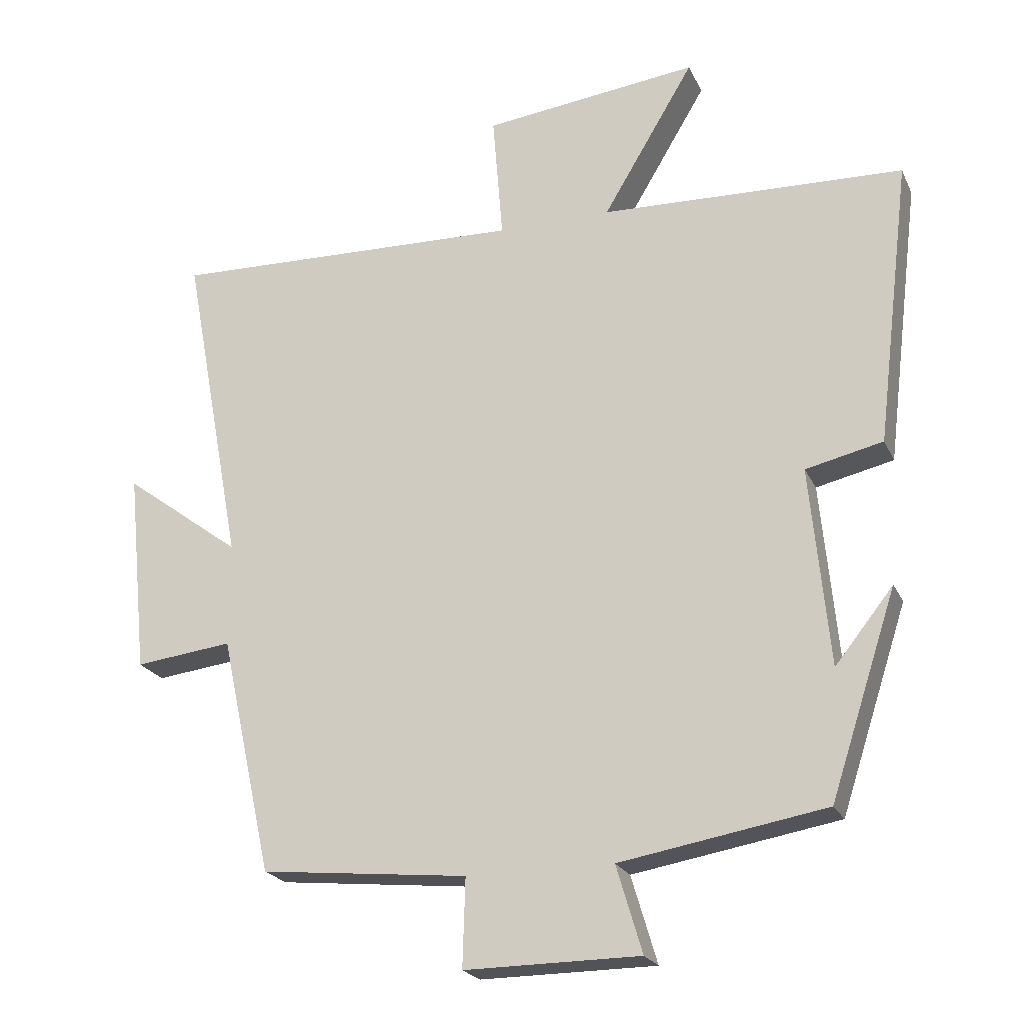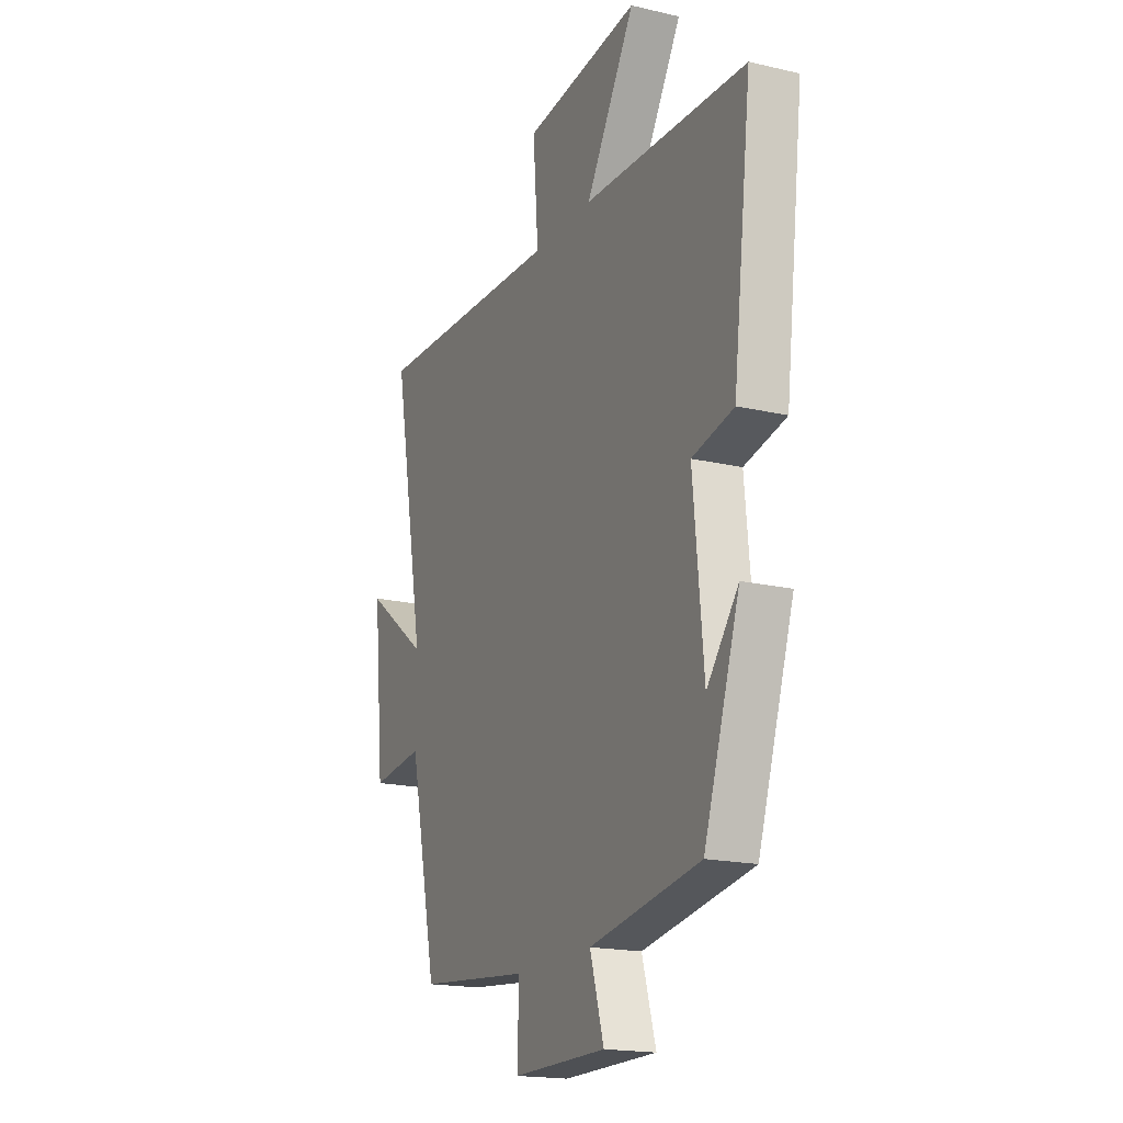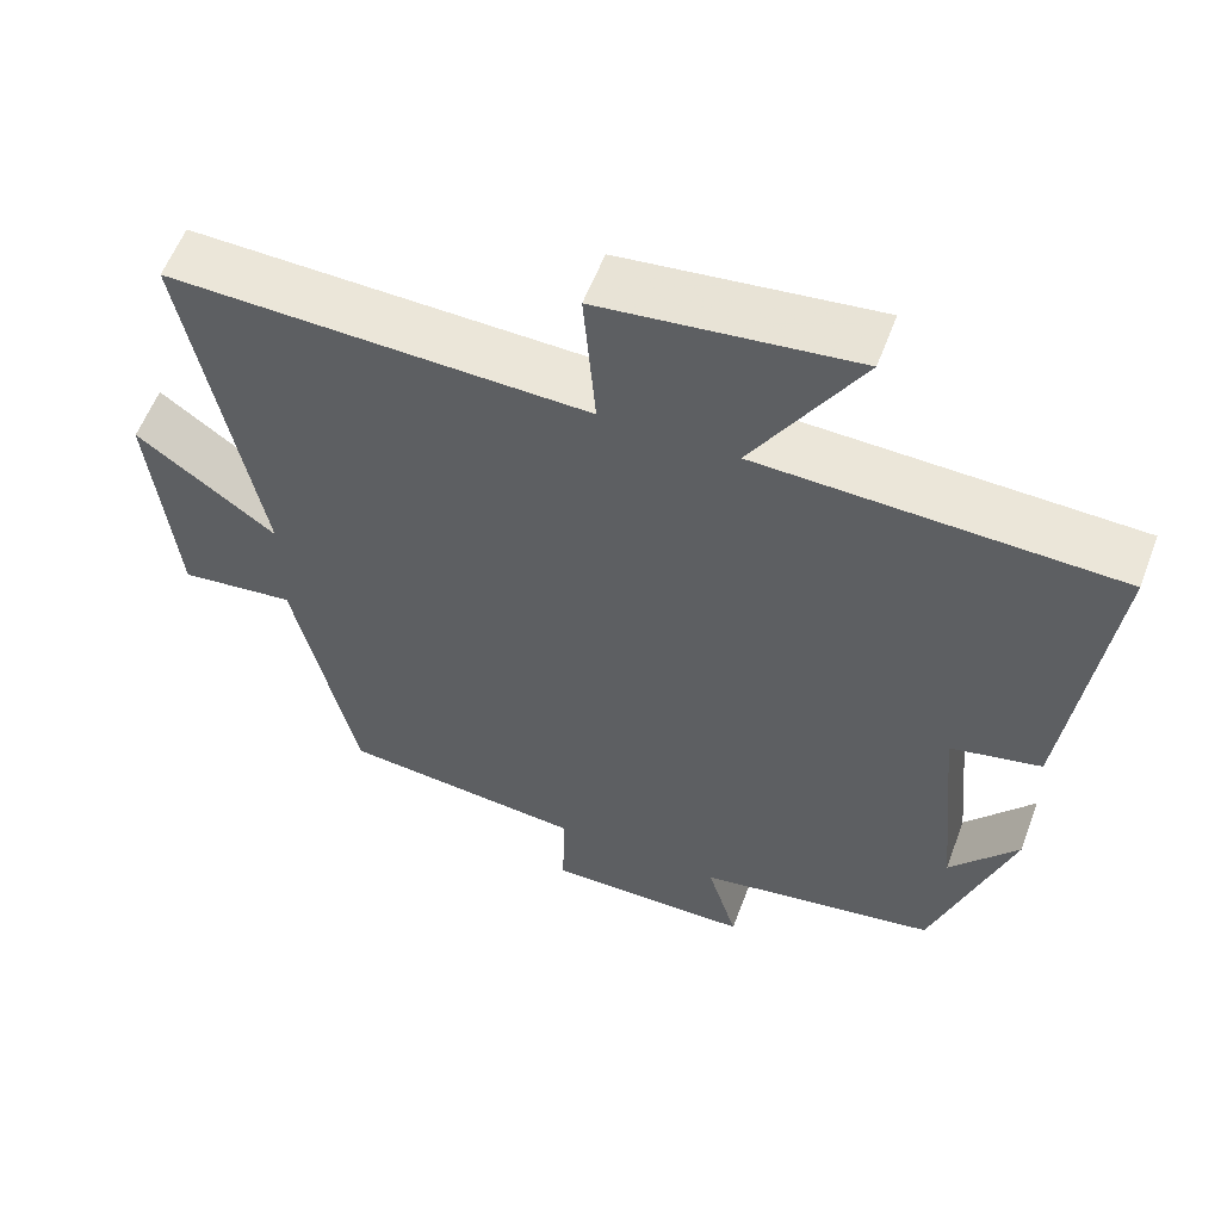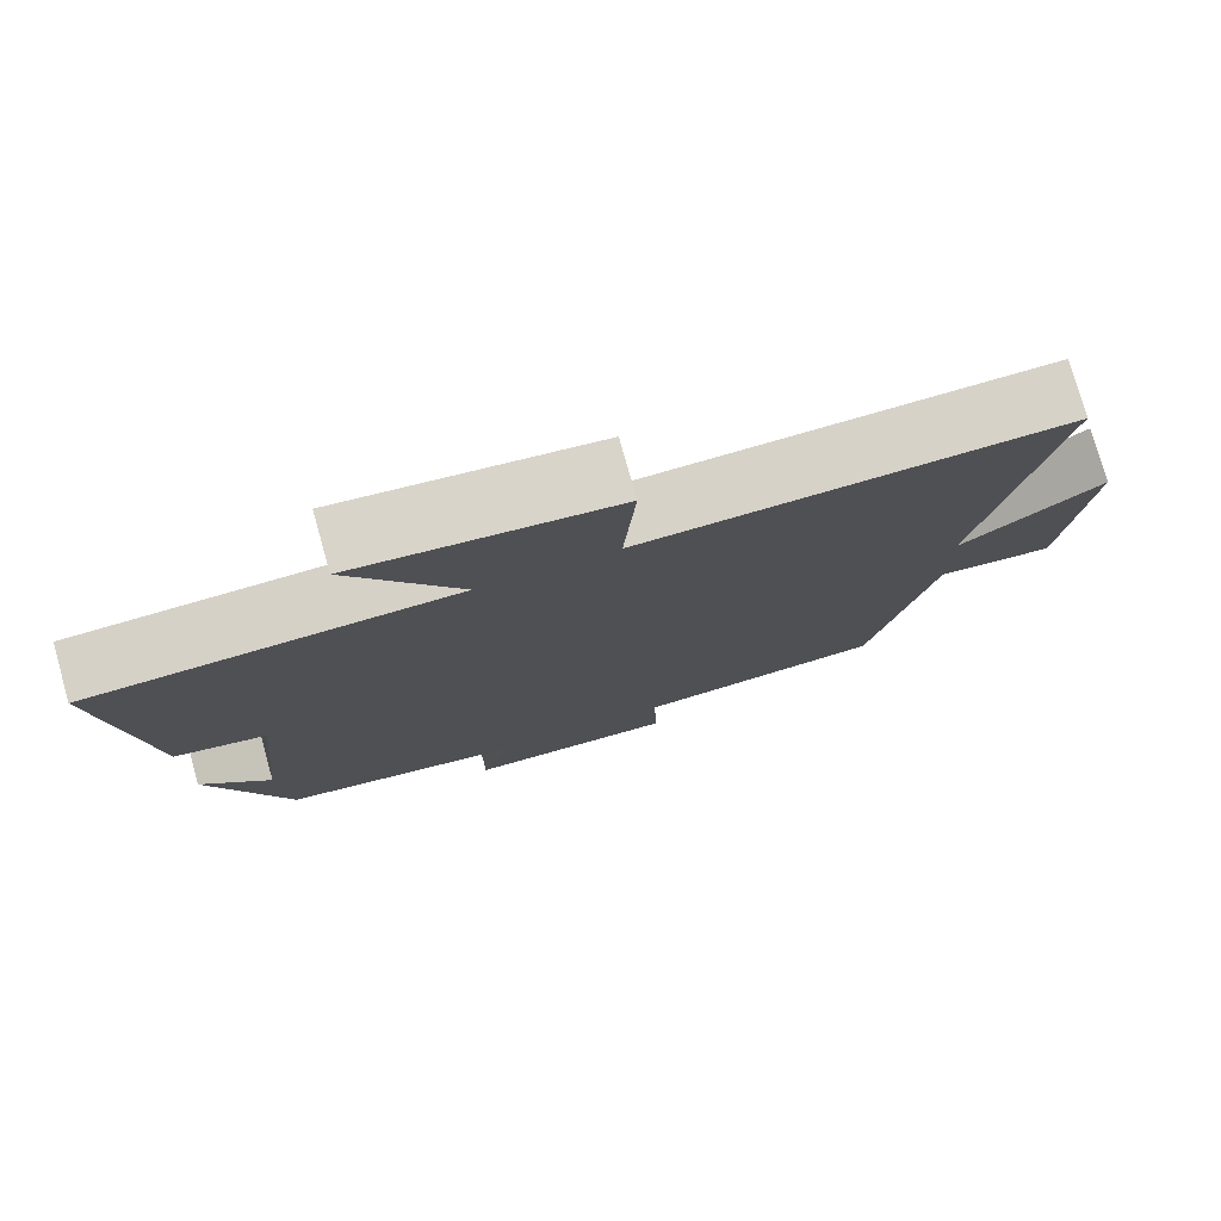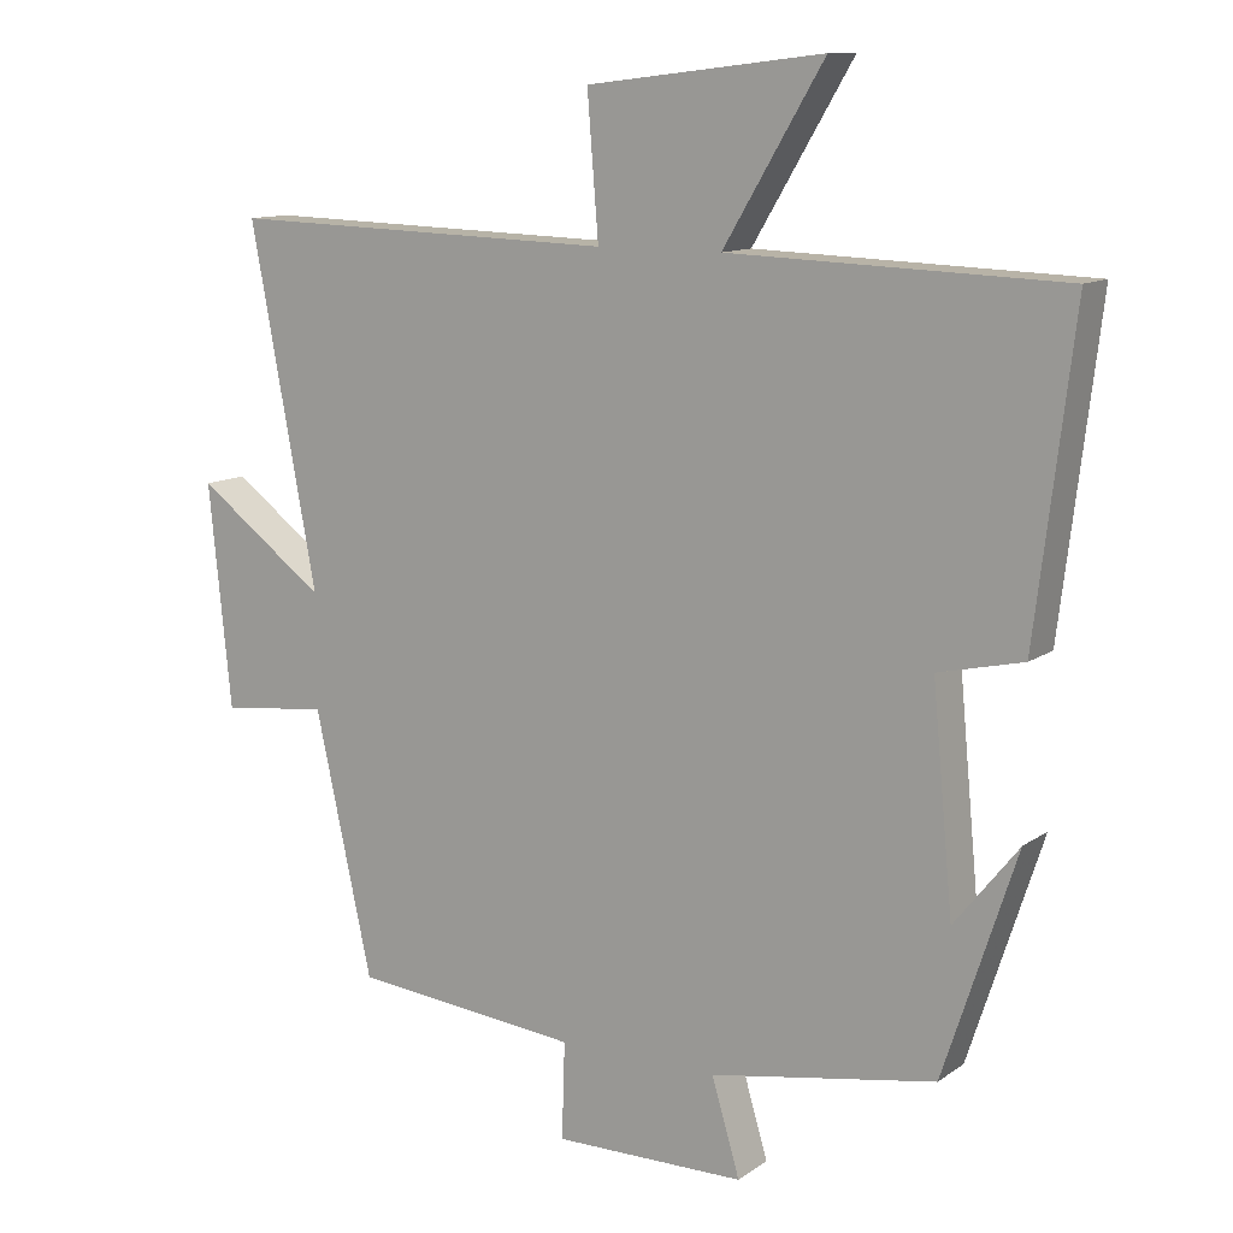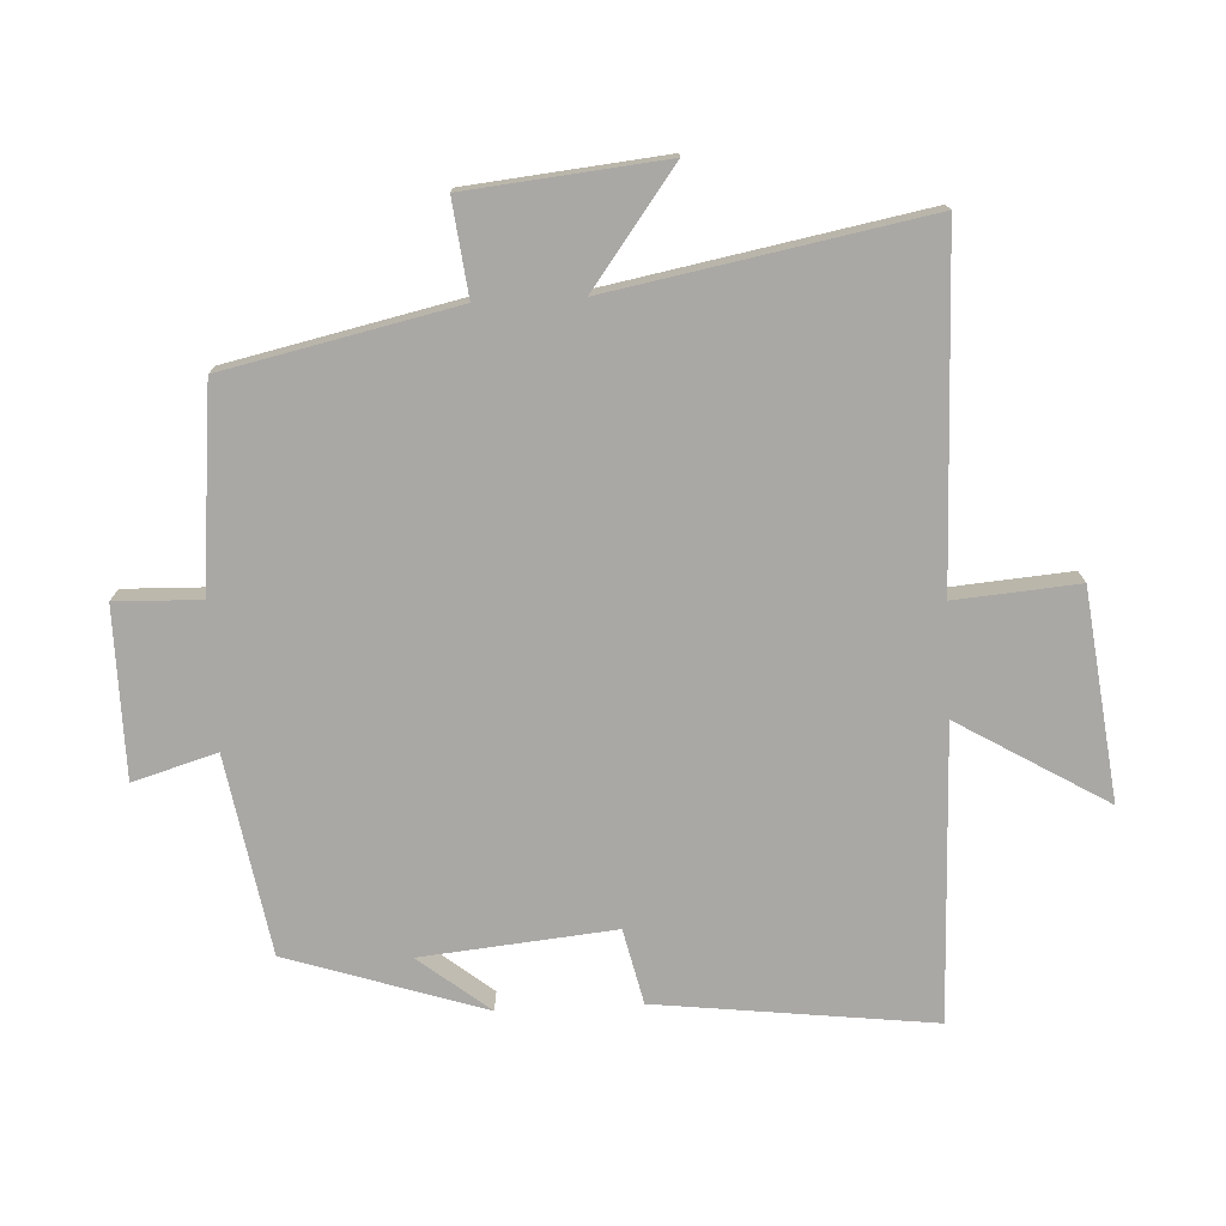
<metadata>
{"format":"obj","ext":"obj","renderer":"f3d","projection":"perspective","resolution":1024,"background":"white","views":[{"elev":-22.0,"azim":19.7,"up":"+Z"},{"elev":-18.2,"azim":65.5,"up":"+Z"},{"elev":57.7,"azim":20.5,"up":"+Z"},{"elev":77.4,"azim":164.3,"up":"+Z"},{"elev":11.6,"azim":32.2,"up":"+Z"},{"elev":-75.2,"azim":-87.1,"up":"+Y"}]}
</metadata>
<code>
v -0.423 0.07 -0.469
v -0.5 0.07 -0.117
v -0.644 0.07 -0.134
v -0.674 0.07 0.166
v -0.5 0.07 0.037
v -0.589 0.07 0.515
v -0.065 0.07 0.5
v -0.08 0.07 0.688
v 0.238 0.07 0.726
v 0.103 0.07 0.5
v 0.551 0.07 0.485
v 0.5 0.07 0.064
v 0.386 0.07 0.038
v 0.414 0.07 -0.256
v 0.5 0.07 -0.148
v 0.402 0.07 -0.448
v 0.099 0.07 -0.5
v 0.137 0.07 -0.628
v -0.121 0.07 -0.63
v -0.117 0.07 -0.5
v -0.423 0 -0.469
v -0.5 0 -0.117
v -0.644 0 -0.134
v -0.674 0 0.166
v -0.5 0 0.037
v -0.589 0 0.515
v -0.065 0 0.5
v -0.08 0 0.688
v 0.238 0 0.726
v 0.103 0 0.5
v 0.551 0 0.485
v 0.5 0 0.064
v 0.386 0 0.038
v 0.414 0 -0.256
v 0.5 0 -0.148
v 0.402 0 -0.448
v 0.099 0 -0.5
v 0.137 0 -0.628
v -0.121 0 -0.63
v -0.117 0 -0.5
f 17 18 19 20
f 17 20 1 2
f 16 17 2
f 14 15 16
f 13 14 16 2
f 13 2 3
f 12 13 3
f 11 12 3
f 10 11 3
f 7 8 9 10
f 7 10 3
f 5 6 7
f 5 7 3
f 3 4 5
f 40 39 38 37
f 22 21 40 37
f 22 37 36
f 36 35 34
f 22 36 34 33
f 23 22 33
f 23 33 32
f 23 32 31
f 23 31 30
f 30 29 28 27
f 23 30 27
f 27 26 25
f 23 27 25
f 25 24 23
f 1 21 22 2
f 2 22 23 3
f 3 23 24 4
f 4 24 25 5
f 5 25 26 6
f 6 26 27 7
f 7 27 28 8
f 8 28 29 9
f 9 29 30 10
f 10 30 31 11
f 11 31 32 12
f 12 32 33 13
f 13 33 34 14
f 14 34 35 15
f 15 35 36 16
f 16 36 37 17
f 17 37 38 18
f 18 38 39 19
f 19 39 40 20
f 20 40 21 1

</code>
